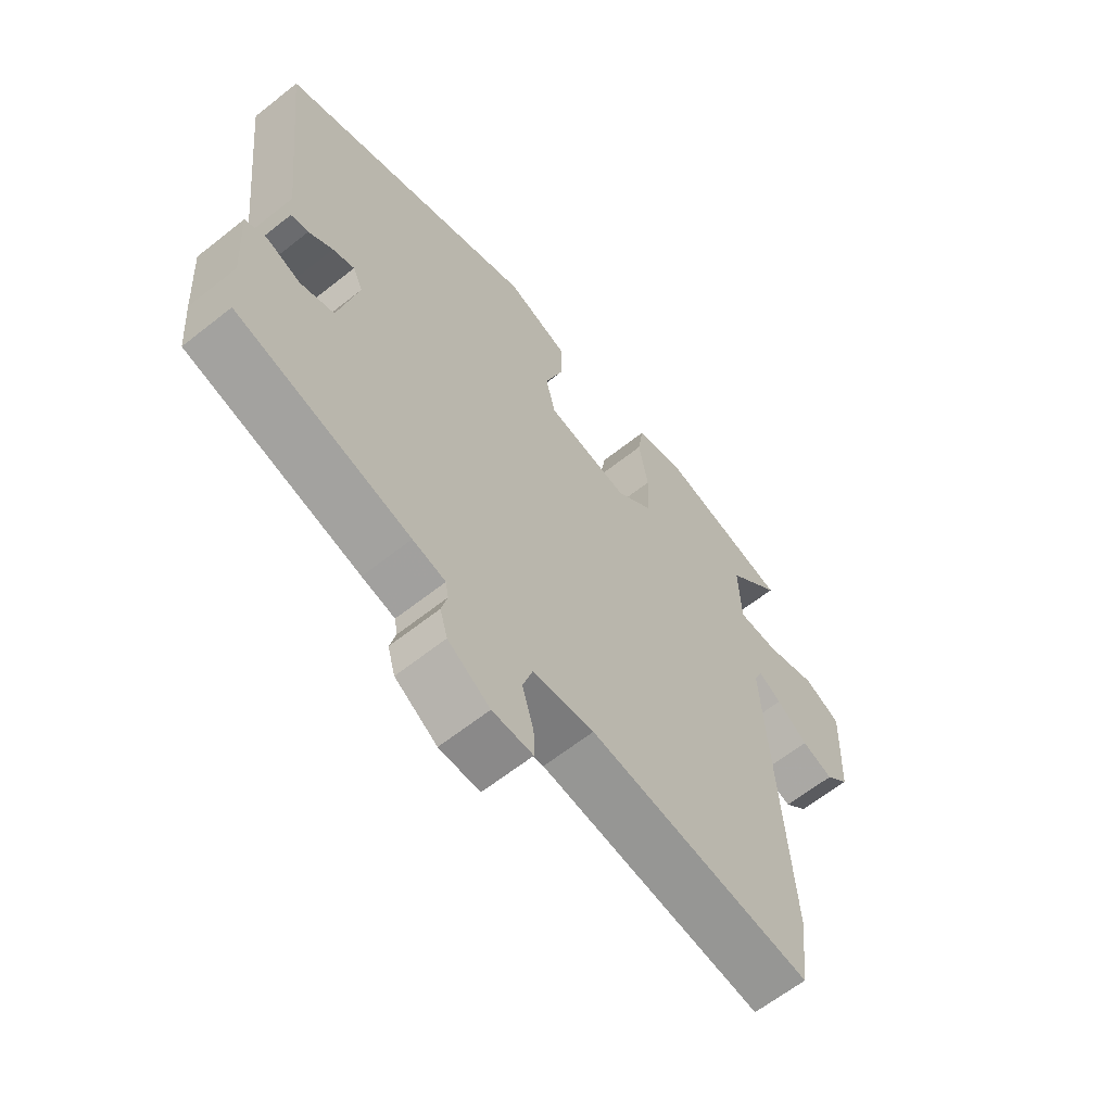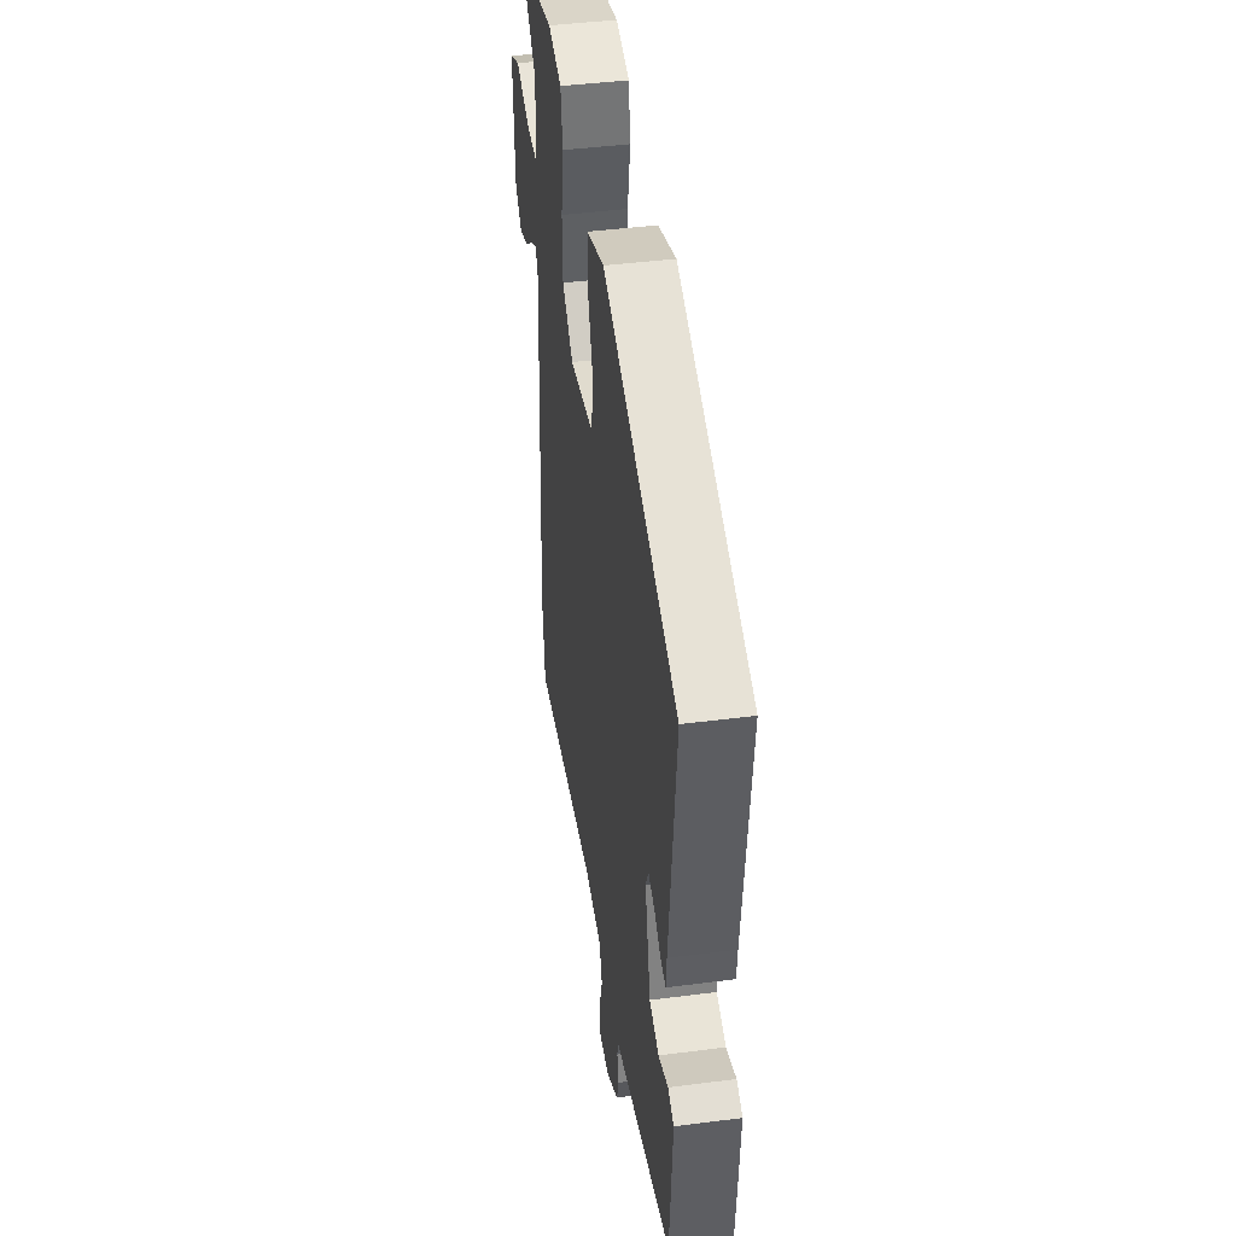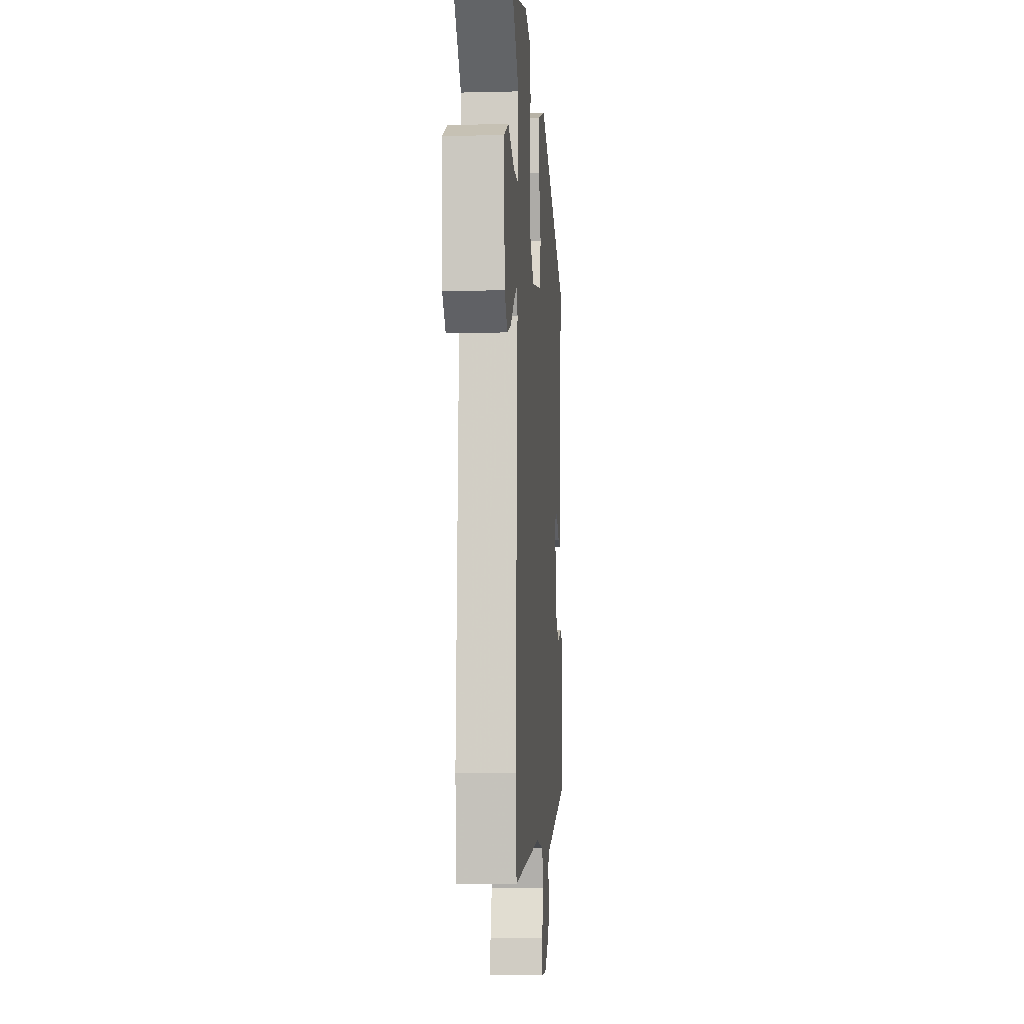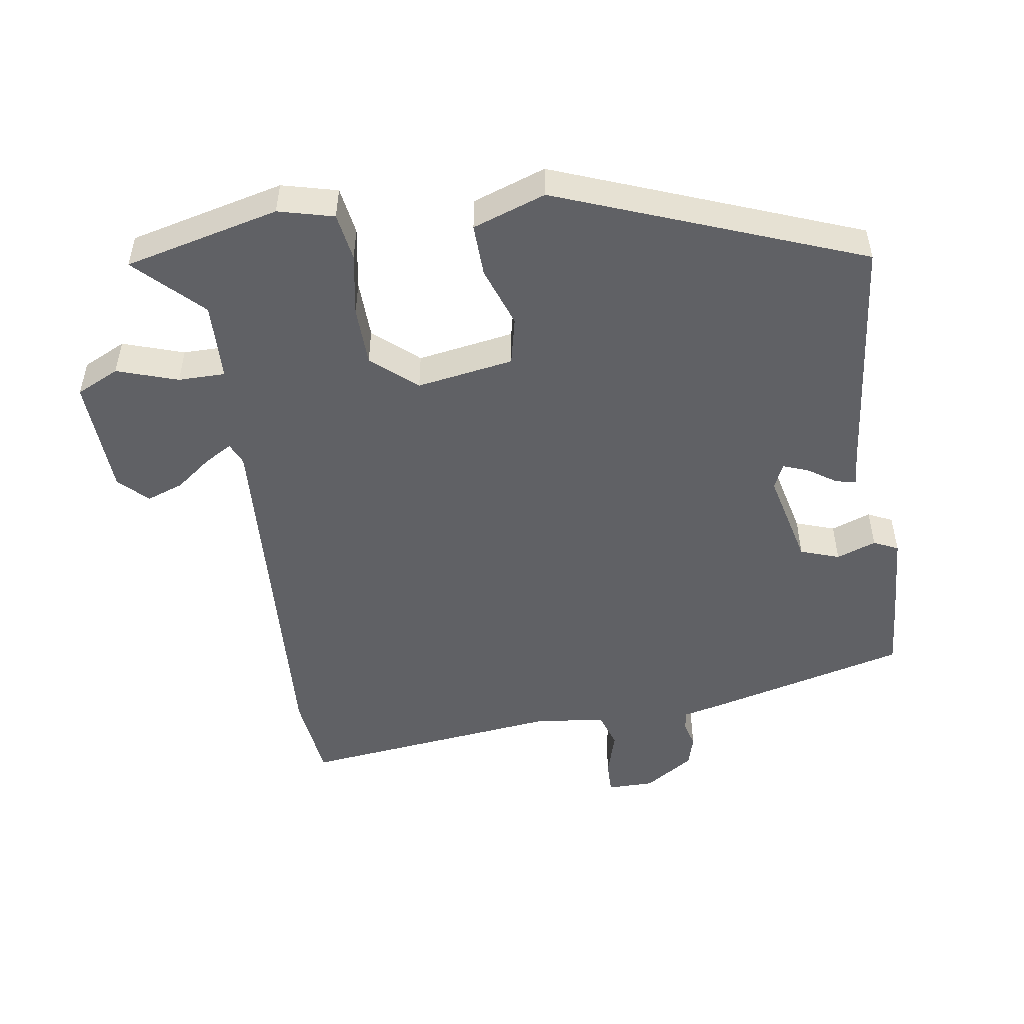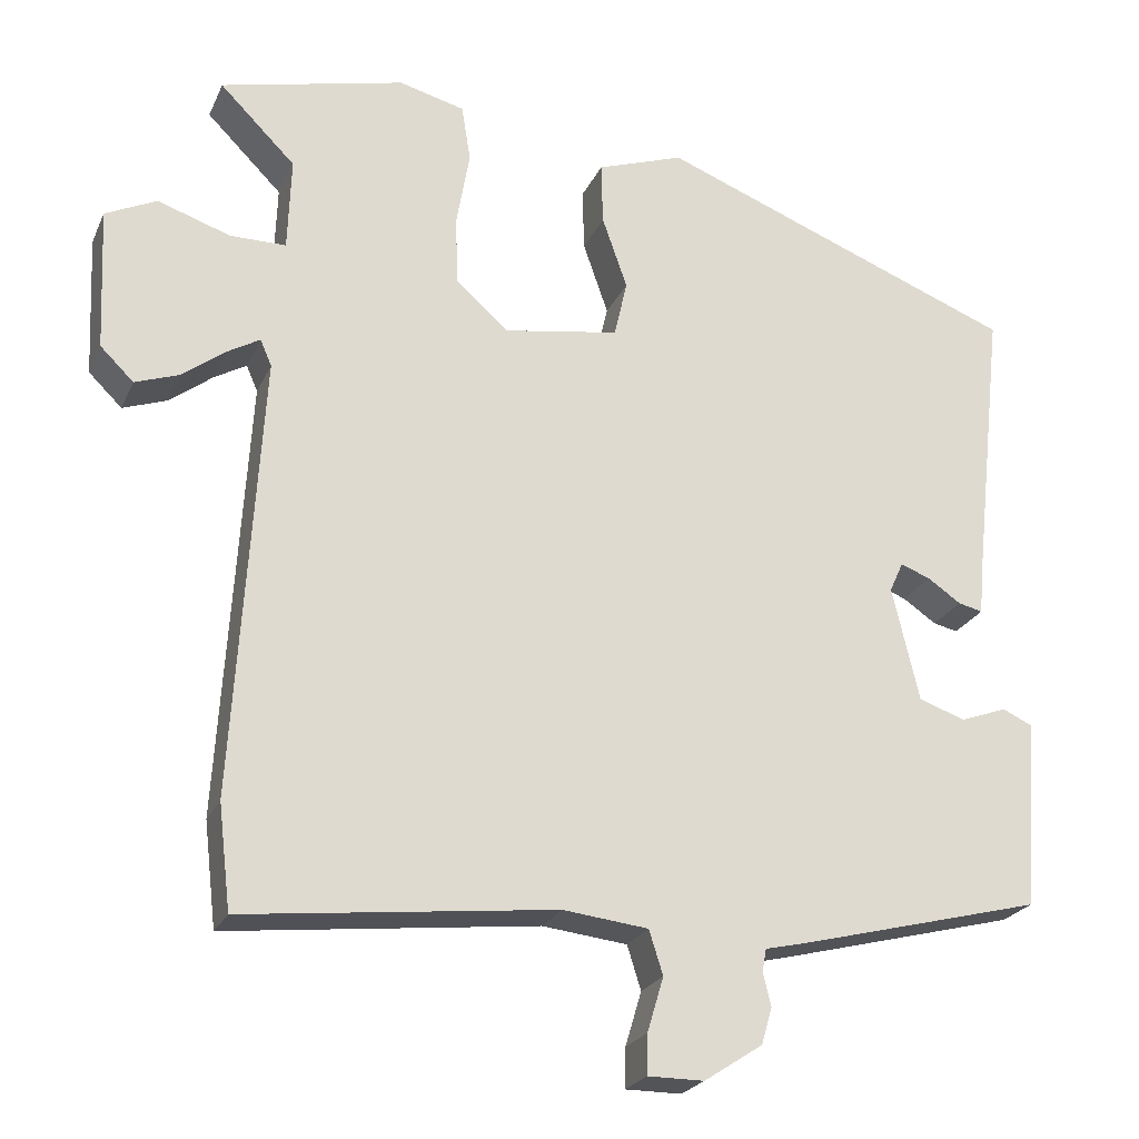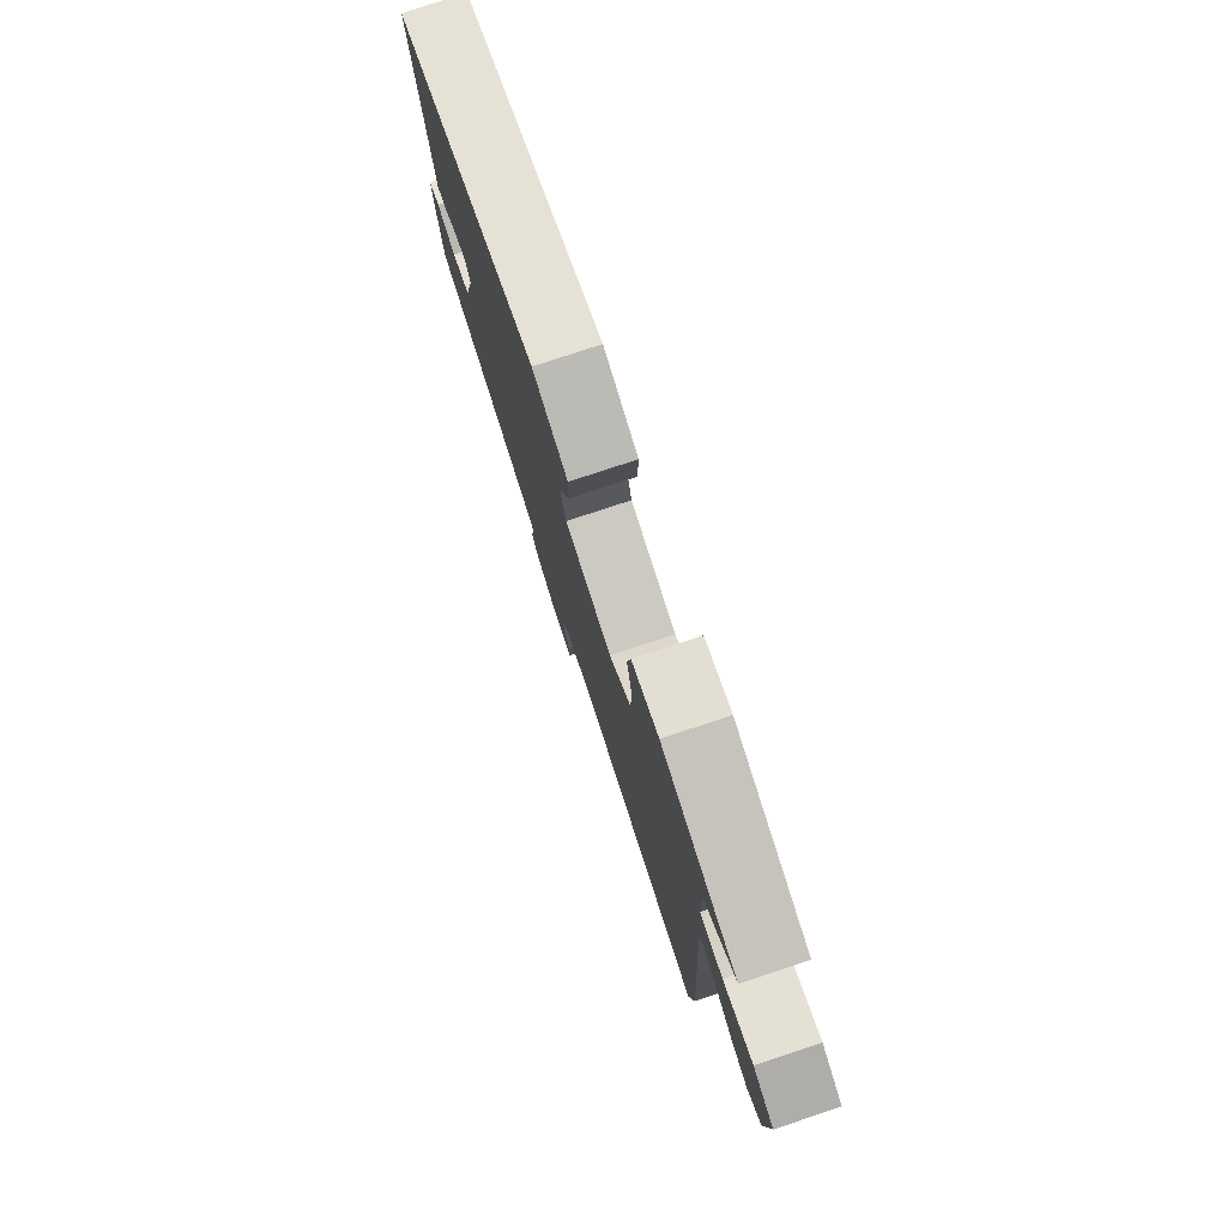
<metadata>
{"format":"obj","ext":"obj","renderer":"f3d","projection":"perspective","resolution":1024,"background":"white","views":[{"elev":-63.3,"azim":128.7,"up":"+Z"},{"elev":43.1,"azim":81.3,"up":"+Z"},{"elev":-6.5,"azim":-85.8,"up":"+Z"},{"elev":-50.2,"azim":8.8,"up":"+Y"},{"elev":-23.4,"azim":-19.7,"up":"+Z"},{"elev":78.9,"azim":-108.3,"up":"+Z"}]}
</metadata>
<code>
v 0.494 0.07 -0.474
v 0.199 0.07 -0.549
v 0.143 0.07 -0.562
v 0.138 0.07 -0.59
v 0.148 0.07 -0.63
v 0.135 0.07 -0.675
v 0.063 0.07 -0.722
v -0.006 0.07 -0.722
v -0.005 0.07 -0.673
v 0.015 0.07 -0.606
v -0.002 0.07 -0.552
v -0.107 0.07 -0.54
v -0.49 0.07 -0.583
v -0.505 0.07 -0.455
v -0.472 0.07 0.088
v -0.486 0.07 0.12
v -0.526 0.07 0.097
v -0.579 0.07 0.057
v -0.633 0.07 0.038
v -0.674 0.07 0.078
v -0.682 0.07 0.253
v -0.619 0.07 0.283
v -0.53 0.07 0.253
v -0.461 0.07 0.253
v -0.457 0.07 0.368
v -0.55 0.07 0.461
v -0.323 0.07 0.515
v -0.242 0.07 0.494
v -0.231 0.07 0.424
v -0.247 0.07 0.332
v -0.245 0.07 0.245
v -0.18 0.07 0.188
v -0.038 0.07 0.211
v -0.022 0.07 0.281
v -0.053 0.07 0.37
v -0.055 0.07 0.447
v 0.052 0.07 0.484
v 0.496 0.07 0.312
v 0.456 0.07 -0.048
v 0.452 0.07 -0.097
v 0.422 0.07 -0.09
v 0.381 0.07 -0.062
v 0.344 0.07 -0.048
v 0.327 0.07 -0.085
v 0.36 0.07 -0.226
v 0.417 0.07 -0.246
v 0.475 0.07 -0.225
v 0.511 0.07 -0.242
v 0.502 0.07 -0.376
v 0.494 0 -0.474
v 0.199 0 -0.549
v 0.143 0 -0.562
v 0.138 0 -0.59
v 0.148 0 -0.63
v 0.135 0 -0.675
v 0.063 0 -0.722
v -0.006 0 -0.722
v -0.005 0 -0.673
v 0.015 0 -0.606
v -0.002 0 -0.552
v -0.107 0 -0.54
v -0.49 0 -0.583
v -0.505 0 -0.455
v -0.472 0 0.088
v -0.486 0 0.12
v -0.526 0 0.097
v -0.579 0 0.057
v -0.633 0 0.038
v -0.674 0 0.078
v -0.682 0 0.253
v -0.619 0 0.283
v -0.53 0 0.253
v -0.461 0 0.253
v -0.457 0 0.368
v -0.55 0 0.461
v -0.323 0 0.515
v -0.242 0 0.494
v -0.231 0 0.424
v -0.247 0 0.332
v -0.245 0 0.245
v -0.18 0 0.188
v -0.038 0 0.211
v -0.022 0 0.281
v -0.053 0 0.37
v -0.055 0 0.447
v 0.052 0 0.484
v 0.496 0 0.312
v 0.456 0 -0.048
v 0.452 0 -0.097
v 0.422 0 -0.09
v 0.381 0 -0.062
v 0.344 0 -0.048
v 0.327 0 -0.085
v 0.36 0 -0.226
v 0.417 0 -0.246
v 0.475 0 -0.225
v 0.511 0 -0.242
v 0.502 0 -0.376
f 1 2 3
f 49 1 3
f 48 49 3
f 47 48 3
f 46 47 3
f 45 46 3
f 44 45 3
f 39 40 41 42
f 39 42 43
f 38 39 43
f 37 38 43
f 36 37 43
f 35 36 43
f 34 35 43
f 33 34 43 44
f 28 29 30
f 27 28 30
f 26 27 30
f 25 26 30
f 24 25 30 31
f 23 24 31 32
f 21 22 23
f 20 21 23
f 19 20 23
f 18 19 23
f 17 18 23
f 16 17 23
f 15 16 23 32
f 32 33 44
f 15 32 44
f 14 15 44
f 13 14 44
f 12 13 44
f 8 9 10
f 7 8 10
f 6 7 10
f 5 6 10
f 4 5 10
f 3 4 10 11
f 3 11 12 44
f 52 51 50
f 52 50 98
f 52 98 97
f 52 97 96
f 52 96 95
f 52 95 94
f 52 94 93
f 91 90 89 88
f 92 91 88
f 92 88 87
f 92 87 86
f 92 86 85
f 92 85 84
f 92 84 83
f 93 92 83 82
f 79 78 77
f 79 77 76
f 79 76 75
f 79 75 74
f 80 79 74 73
f 81 80 73 72
f 72 71 70
f 72 70 69
f 72 69 68
f 72 68 67
f 72 67 66
f 72 66 65
f 81 72 65 64
f 93 82 81
f 93 81 64
f 93 64 63
f 93 63 62
f 93 62 61
f 59 58 57
f 59 57 56
f 59 56 55
f 59 55 54
f 59 54 53
f 60 59 53 52
f 93 61 60 52
f 1 50 51 2
f 2 51 52 3
f 3 52 53 4
f 4 53 54 5
f 5 54 55 6
f 6 55 56 7
f 7 56 57 8
f 8 57 58 9
f 9 58 59 10
f 10 59 60 11
f 11 60 61 12
f 12 61 62 13
f 13 62 63 14
f 14 63 64 15
f 15 64 65 16
f 16 65 66 17
f 17 66 67 18
f 18 67 68 19
f 19 68 69 20
f 20 69 70 21
f 21 70 71 22
f 22 71 72 23
f 23 72 73 24
f 24 73 74 25
f 25 74 75 26
f 26 75 76 27
f 27 76 77 28
f 28 77 78 29
f 29 78 79 30
f 30 79 80 31
f 31 80 81 32
f 32 81 82 33
f 33 82 83 34
f 34 83 84 35
f 35 84 85 36
f 36 85 86 37
f 37 86 87 38
f 38 87 88 39
f 39 88 89 40
f 40 89 90 41
f 41 90 91 42
f 42 91 92 43
f 43 92 93 44
f 44 93 94 45
f 45 94 95 46
f 46 95 96 47
f 47 96 97 48
f 48 97 98 49
f 49 98 50 1

</code>
